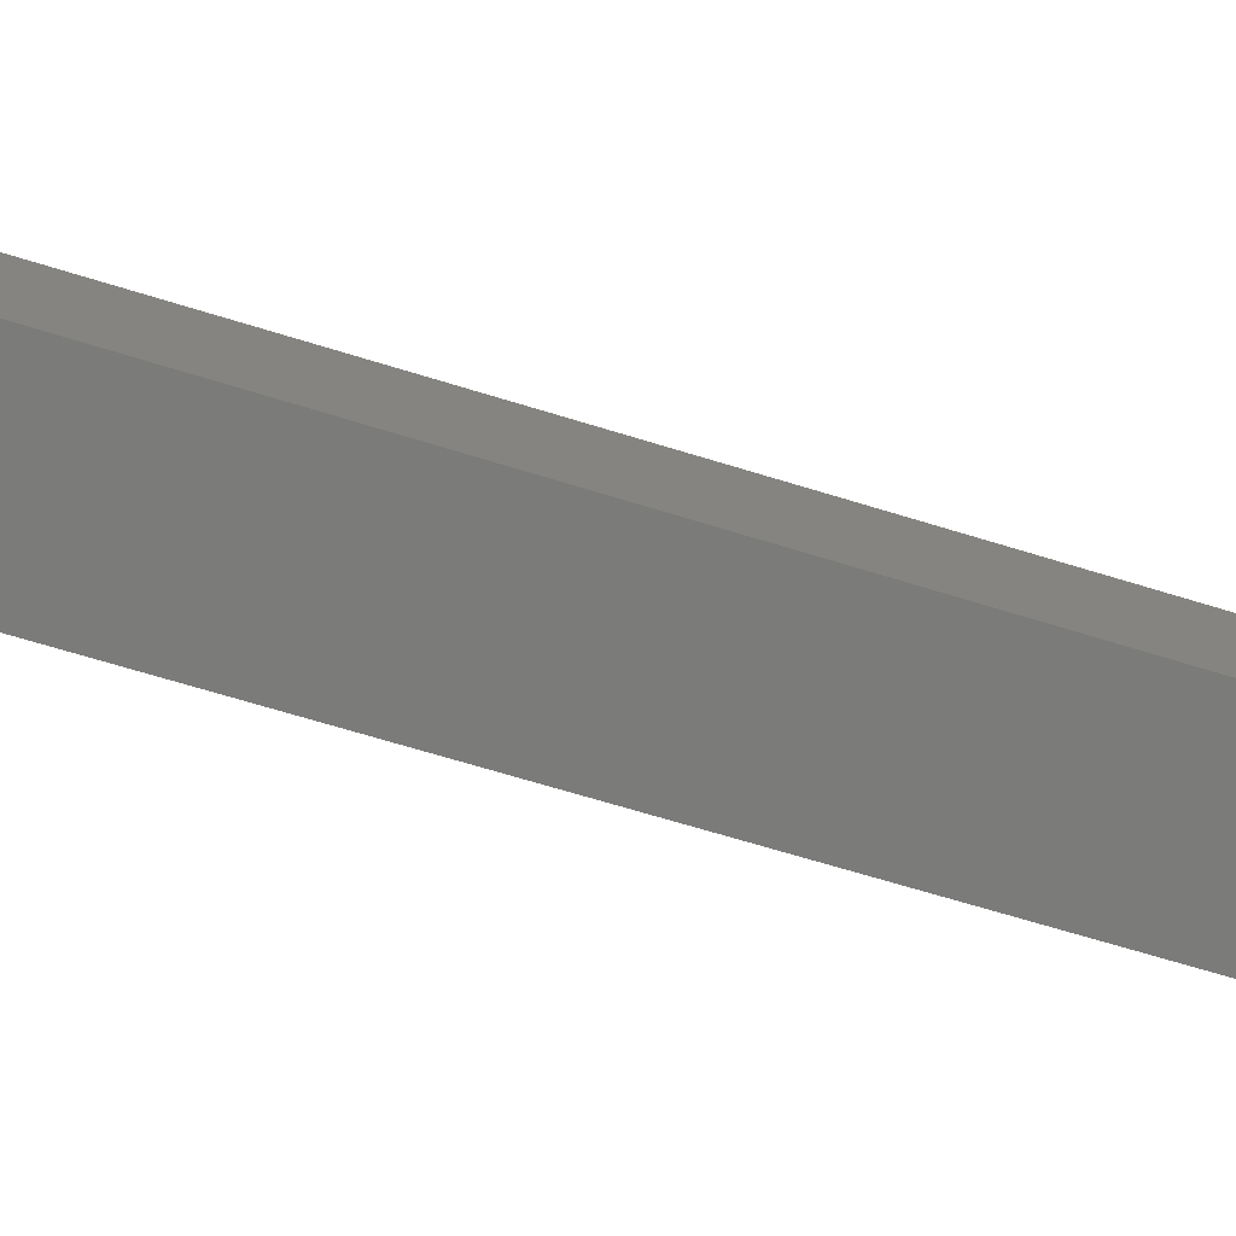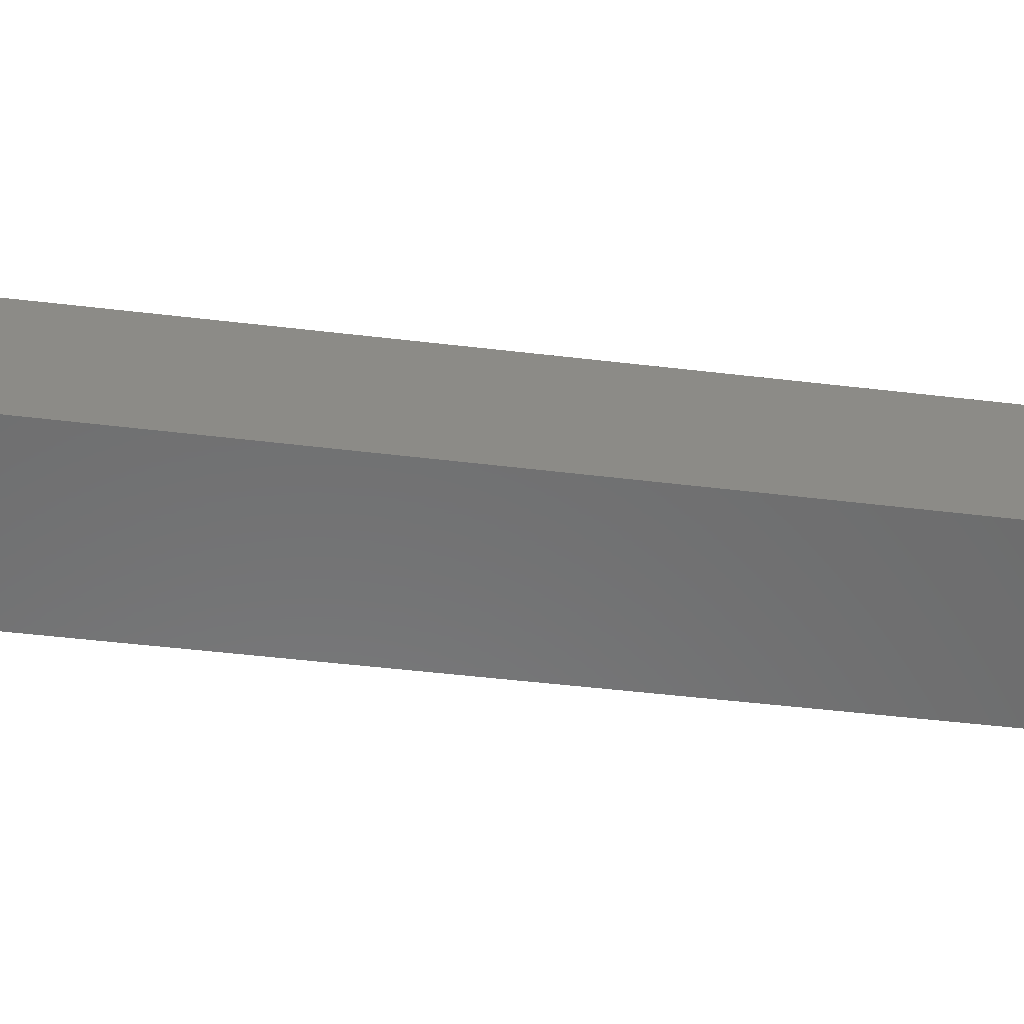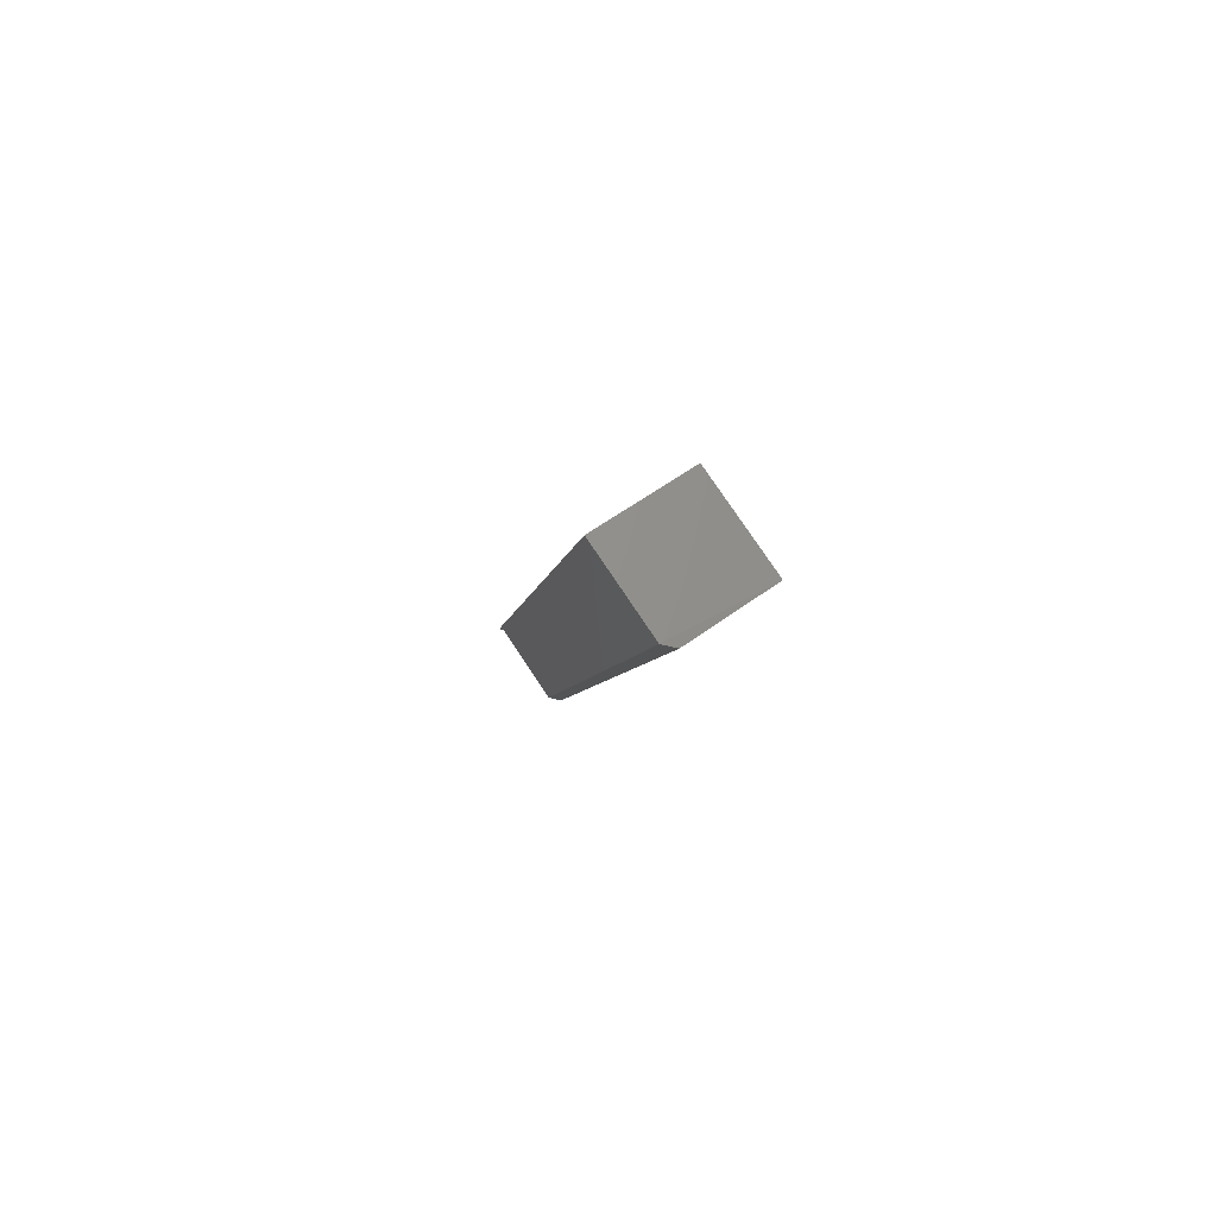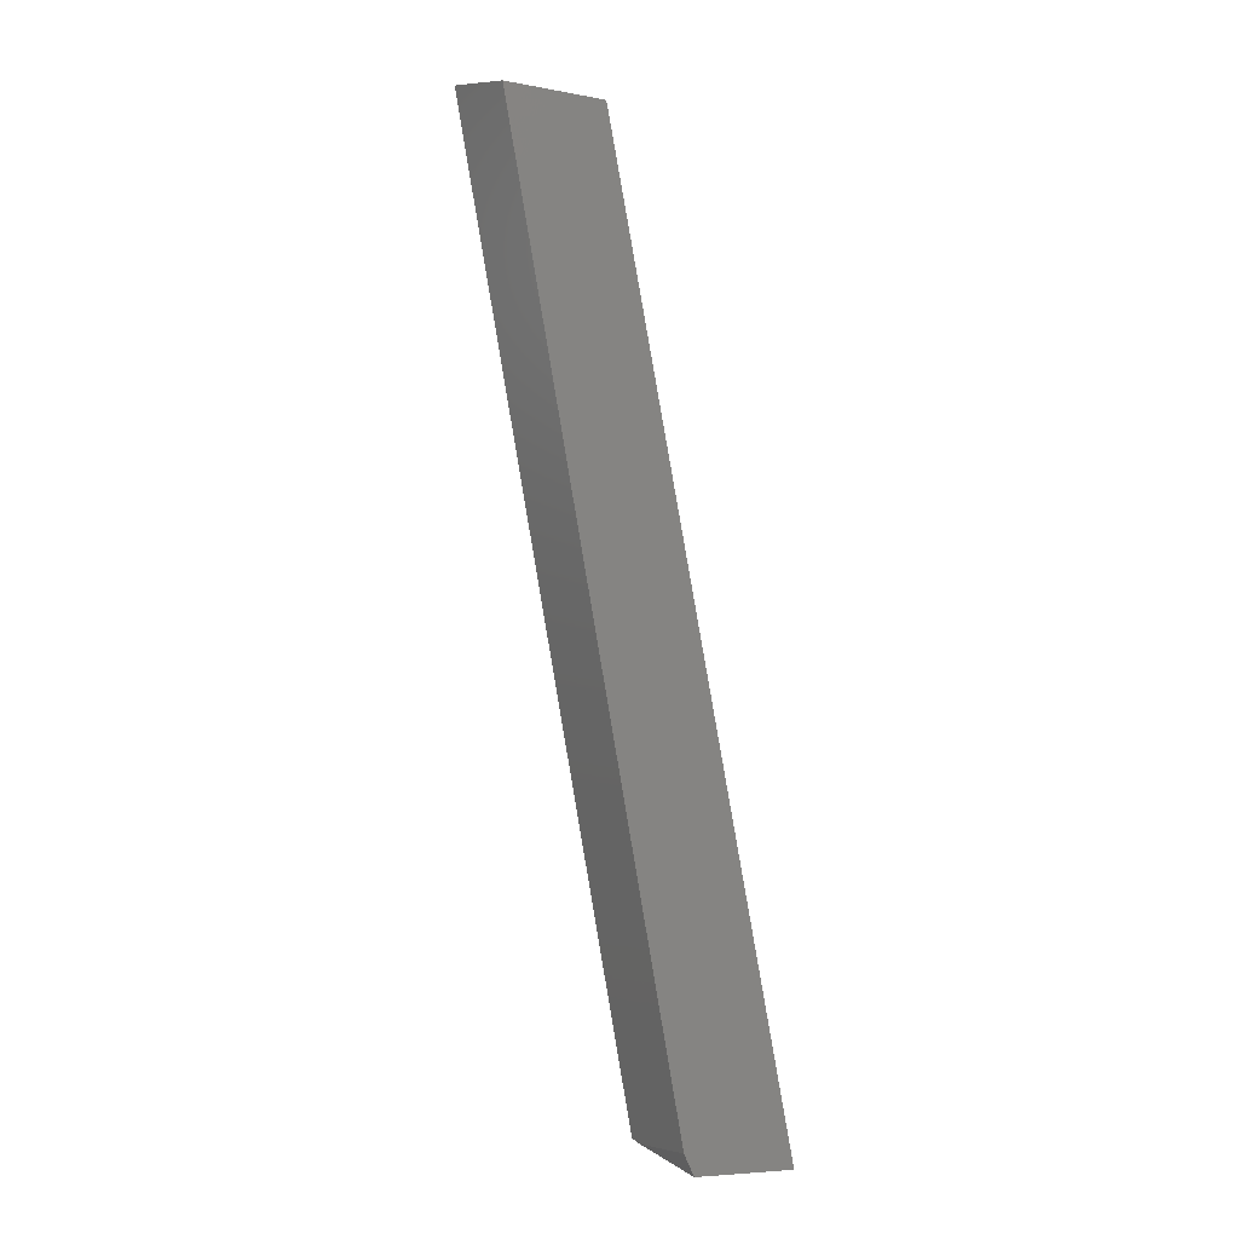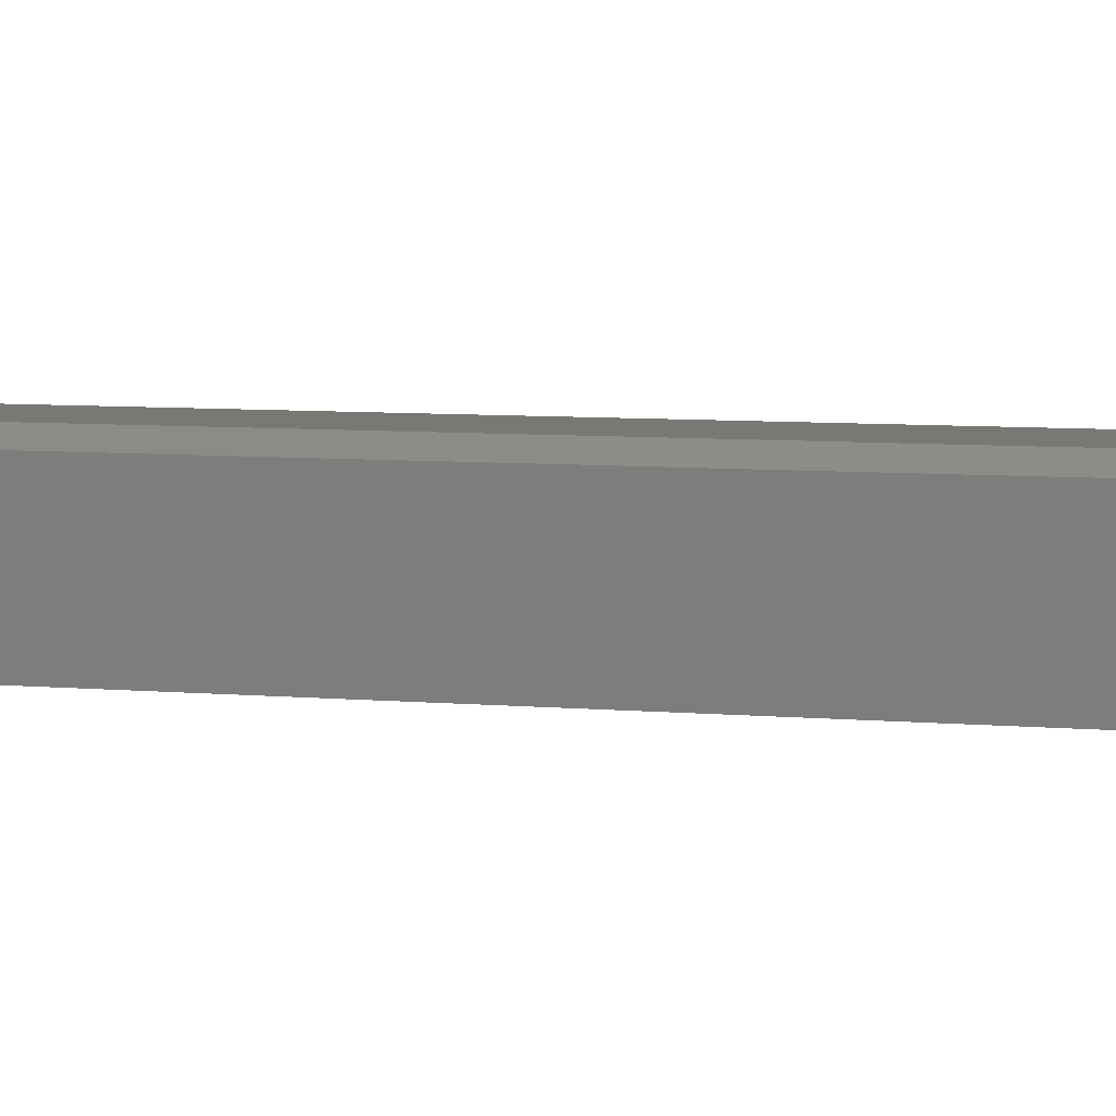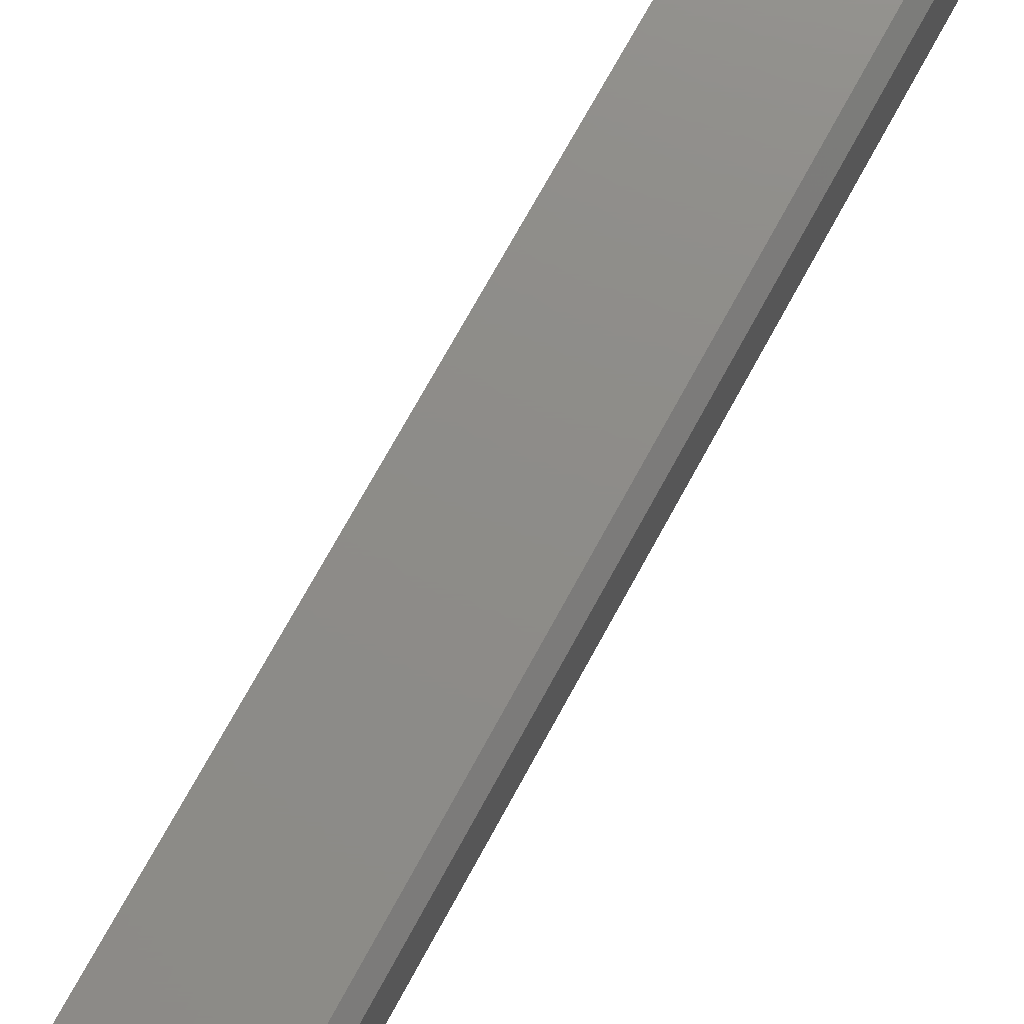
<metadata>
{"format":"stl","ext":"stl","renderer":"f3d","projection":"perspective","resolution":1024,"background":"white","views":[{"elev":-74.2,"azim":-117.7,"up":"+Y"},{"elev":-57.3,"azim":-107.9,"up":"+Y"},{"elev":76.3,"azim":-123.6,"up":"+Z"},{"elev":-6.6,"azim":-28.6,"up":"+Z"},{"elev":5.6,"azim":-83.2,"up":"+Y"},{"elev":74.8,"azim":-162.2,"up":"+Y"}]}
</metadata>
<code>
# stl→obj: 17 verts, 30 faces
v -0.1434 2.287e-18 0.729
v -0.1476 0.07812 0.75
v -0.2225 -2.103e-18 0.729
v -0.2186 0.07812 0.75
v -0.2261 0.07031 0.7475
v 0.002385 0.07812 0
v -1.007e-16 0.07812 0.01192
v 0.002385 -7.056e-17 0
v 0 0.04531 0.01192
v -0.001727 0.07812 0.02056
v 9.587e-18 -7.069e-17 0
v -0.08446 -7.363e-17 0.01579
v -0.07656 -7.494e-17 0
v -0.08446 0.06 0.01579
v -0.08498 0.07031 0.0185
v -0.07742 0.07812 0.02056
v 9.587e-18 0.07812 0
f 1 2 3
f 3 2 4
f 3 4 5
f 6 7 8
f 9 10 2
f 9 2 1
f 9 1 8
f 9 8 7
f 11 12 13
f 3 12 1
f 1 12 11
f 1 11 8
f 14 12 15
f 15 12 3
f 15 3 5
f 4 16 5
f 5 16 15
f 16 4 10
f 10 4 2
f 14 16 13
f 14 15 16
f 16 10 13
f 13 10 9
f 13 9 11
f 9 7 11
f 11 7 17
f 11 17 8
f 8 17 6
f 13 12 14
f 7 6 17

</code>
